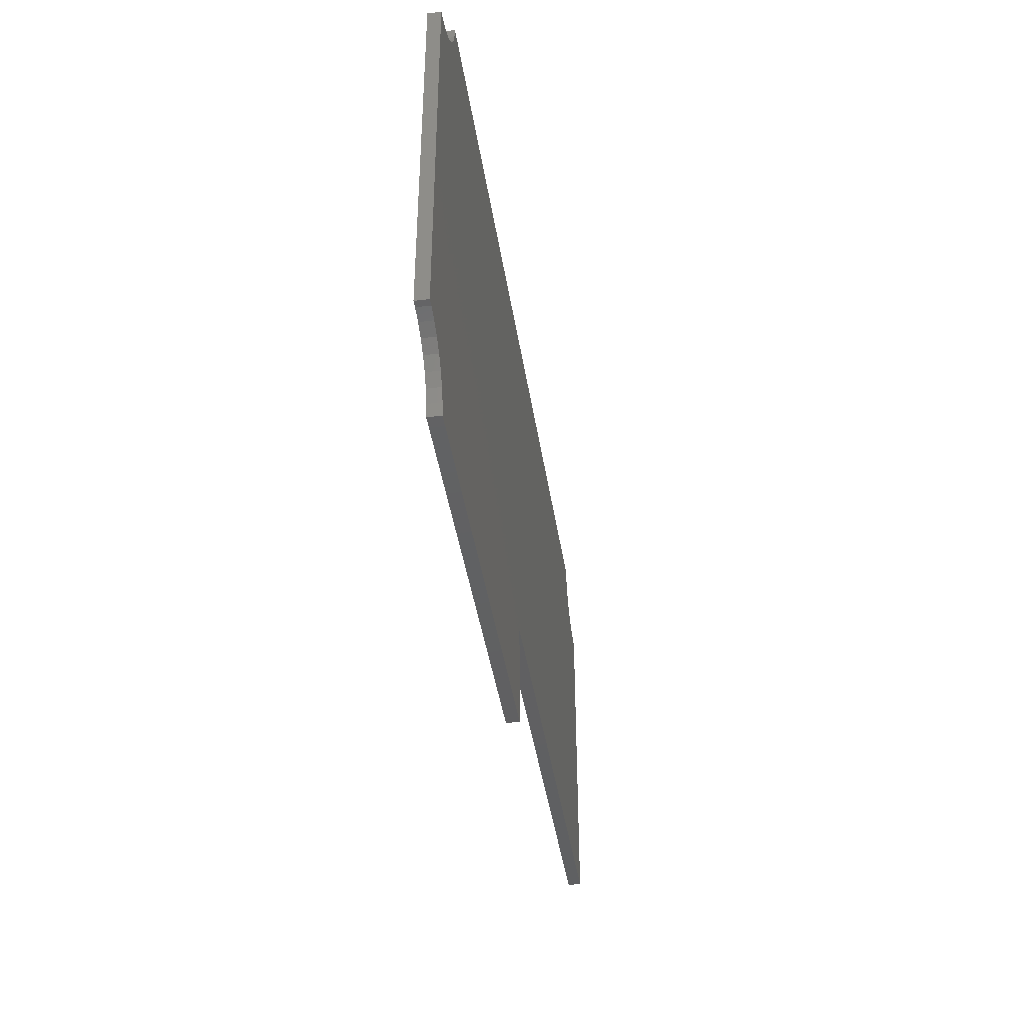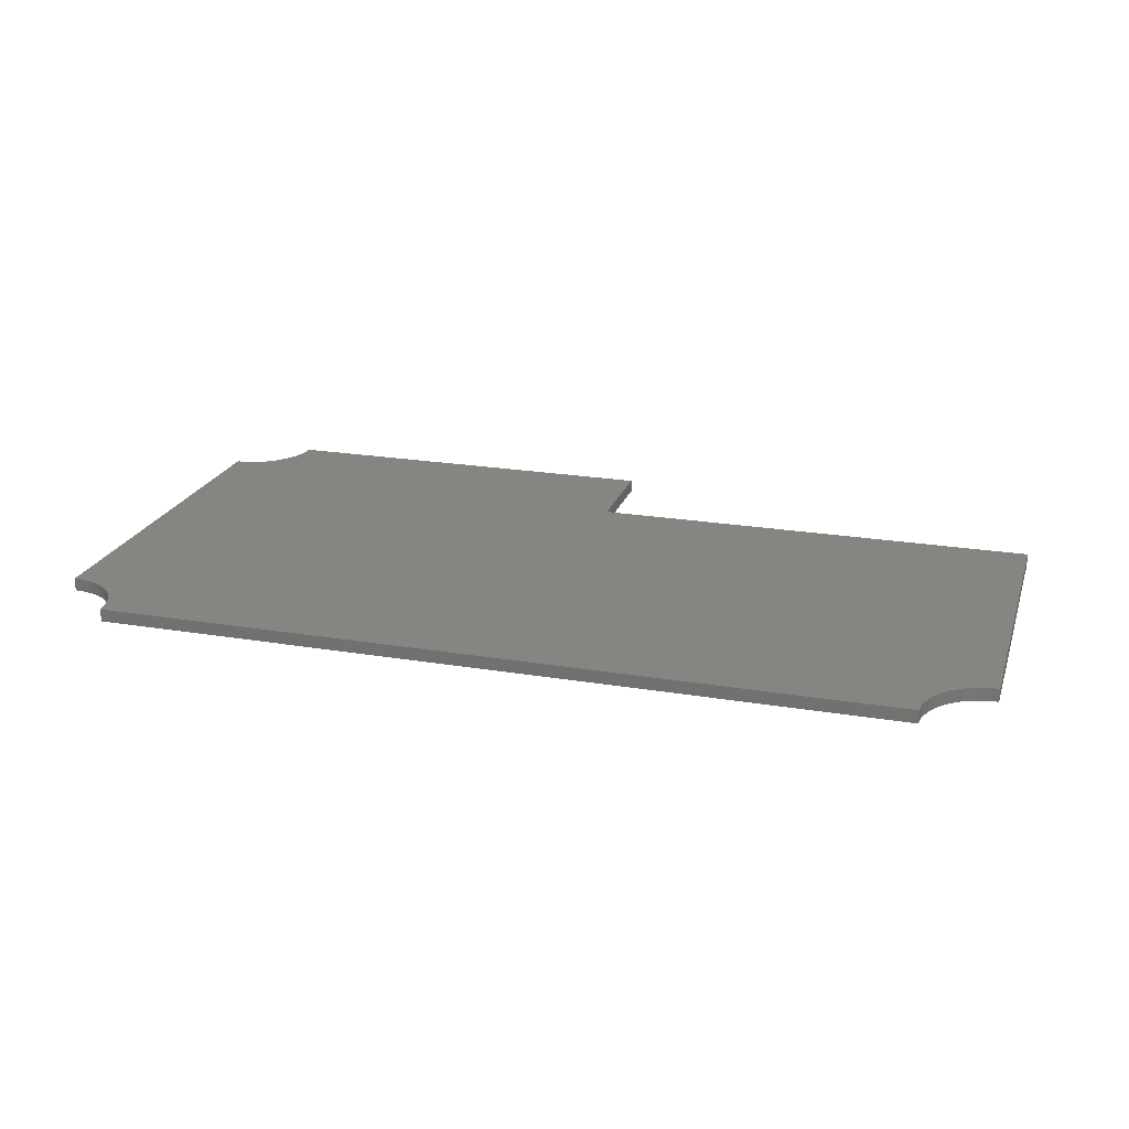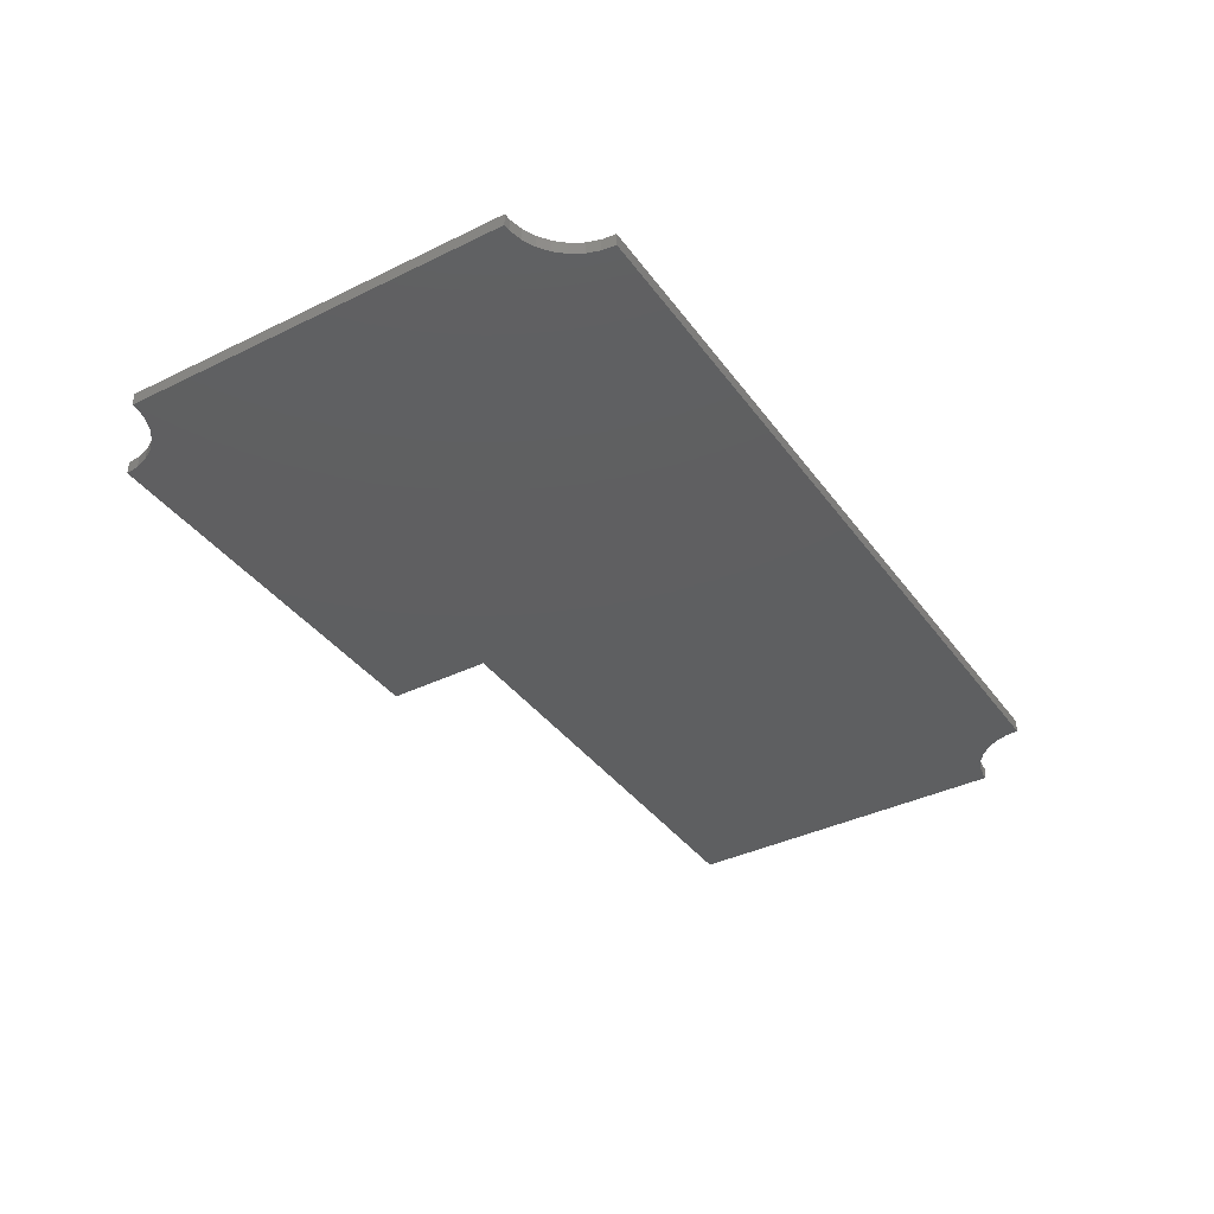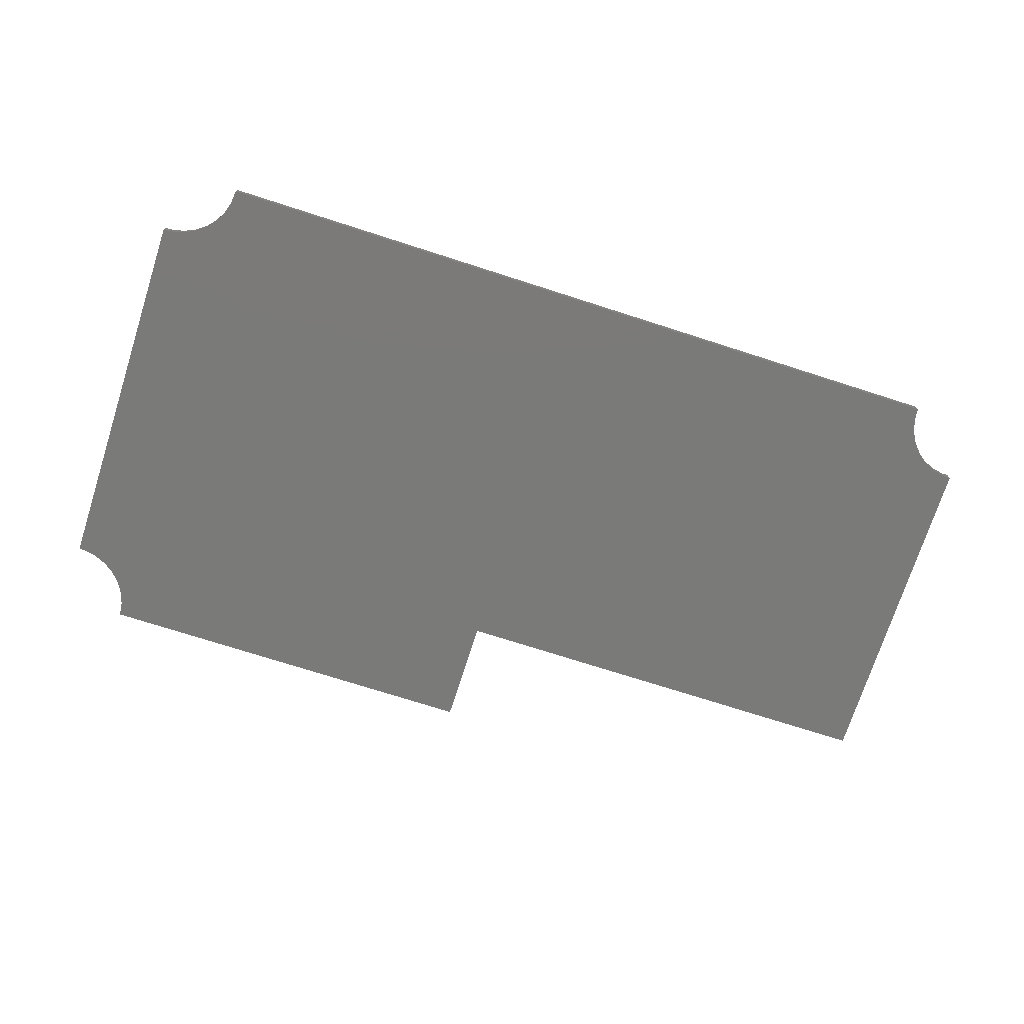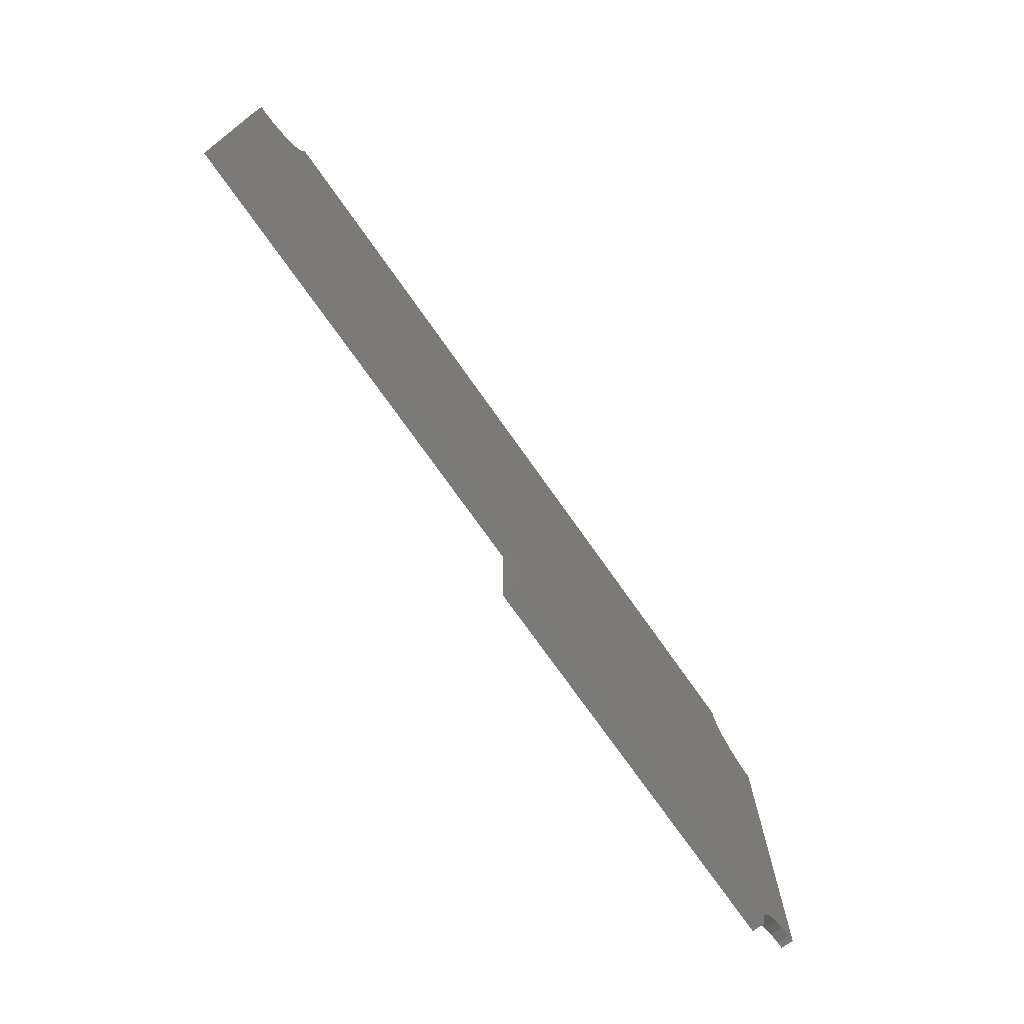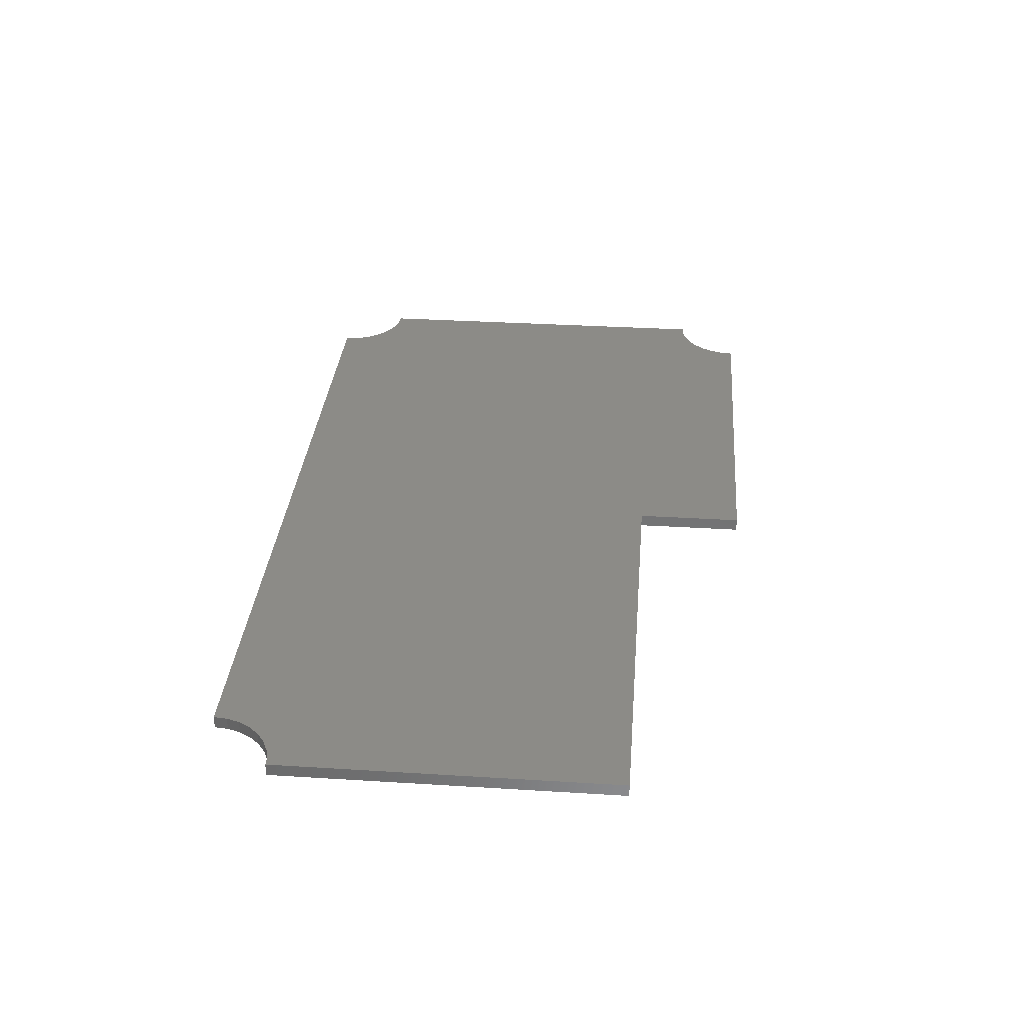
<metadata>
{"format":"stl","ext":"stl","renderer":"f3d","projection":"perspective","resolution":1024,"background":"white","views":[{"elev":-42.2,"azim":98.7,"up":"+Y"},{"elev":21.8,"azim":-163.6,"up":"+Z"},{"elev":-38.0,"azim":121.9,"up":"+Z"},{"elev":-73.2,"azim":162.2,"up":"+Z"},{"elev":-73.3,"azim":-54.9,"up":"+Y"},{"elev":33.1,"azim":-85.1,"up":"+Z"}]}
</metadata>
<code>
# stl→obj: 60 verts, 116 faces
v 0 21 0
v 0 87.57 2.5
v 0 87.57 0
v 0 21 2.5
v 178.7 87.57 2.5
v 180 12.43 2.5
v 180 87.57 2.5
v 178.7 12.43 2.5
v 176.1 88.11 2.5
v 176.1 11.89 2.5
v 173.8 89.17 2.5
v 173.8 10.83 2.5
v 171.6 90.71 2.5
v 171.6 9.289 2.5
v 89 21 2.5
v 169.9 92.65 2.5
v 168.6 94.92 2.5
v 169.9 7.347 2.5
v 167.8 97.4 2.5
v 168.6 5.084 2.5
v 167.5 100 2.5
v 167.8 2.599 2.5
v 89 0 2.5
v 12.5 100 2.5
v 12.23 97.4 2.5
v 11.42 94.92 2.5
v 10.11 92.65 2.5
v 8.364 90.71 2.5
v 6.25 89.17 2.5
v 3.863 88.11 2.5
v 1.307 87.57 2.5
v 167.5 0 2.5
v 180 87.57 0
v 180 12.43 0
v 178.7 12.43 0
v 178.7 87.57 0
v 176.1 11.89 0
v 176.1 88.11 0
v 173.8 10.83 0
v 173.8 89.17 0
v 171.6 9.289 0
v 171.6 90.71 0
v 89 21 0
v 169.9 7.347 0
v 168.6 5.084 0
v 169.9 92.65 0
v 167.8 2.599 0
v 168.6 94.92 0
v 89 0 0
v 167.5 0 0
v 167.8 97.4 0
v 167.5 100 0
v 12.5 100 0
v 12.23 97.4 0
v 11.42 94.92 0
v 10.11 92.65 0
v 8.364 90.71 0
v 6.25 89.17 0
v 3.863 88.11 0
v 1.307 87.57 0
f 1 2 3
f 2 1 4
f 5 6 7
f 5 8 6
f 9 8 5
f 9 10 8
f 11 10 9
f 11 12 10
f 13 12 11
f 13 14 12
f 15 13 16
f 13 15 14
f 15 16 17
f 14 15 18
f 15 17 19
f 18 15 20
f 15 19 21
f 20 15 22
f 23 22 15
f 24 15 21
f 25 15 24
f 26 15 25
f 27 15 26
f 28 15 27
f 4 28 29
f 4 29 30
f 4 30 31
f 4 31 2
f 28 4 15
f 22 23 32
f 6 33 7
f 33 6 34
f 35 33 34
f 35 36 33
f 37 36 35
f 37 38 36
f 39 38 37
f 39 40 38
f 41 40 39
f 41 42 40
f 43 41 44
f 41 43 42
f 43 44 45
f 42 43 46
f 43 45 47
f 46 43 48
f 49 47 50
f 48 43 51
f 47 49 43
f 51 43 52
f 43 53 52
f 43 54 53
f 43 55 54
f 43 56 55
f 43 57 56
f 1 57 43
f 57 1 58
f 58 1 59
f 59 1 60
f 60 1 3
f 49 32 23
f 32 49 50
f 52 24 21
f 24 52 53
f 35 6 8
f 6 35 34
f 39 10 12
f 10 39 37
f 22 45 20
f 45 22 47
f 20 44 18
f 44 20 45
f 41 12 14
f 12 41 39
f 37 8 10
f 8 37 35
f 18 41 14
f 41 18 44
f 32 47 22
f 47 32 50
f 17 51 19
f 51 17 48
f 38 11 9
f 11 38 40
f 33 5 7
f 5 33 36
f 13 46 16
f 46 13 42
f 19 52 21
f 52 19 51
f 36 9 5
f 9 36 38
f 40 13 11
f 13 40 42
f 16 48 17
f 48 16 46
f 56 26 55
f 26 56 27
f 59 31 30
f 31 59 60
f 57 29 28
f 29 57 58
f 60 2 31
f 2 60 3
f 58 30 29
f 30 58 59
f 57 27 56
f 27 57 28
f 55 25 54
f 25 55 26
f 54 24 53
f 24 54 25
f 49 15 43
f 15 49 23
f 1 15 4
f 15 1 43

</code>
